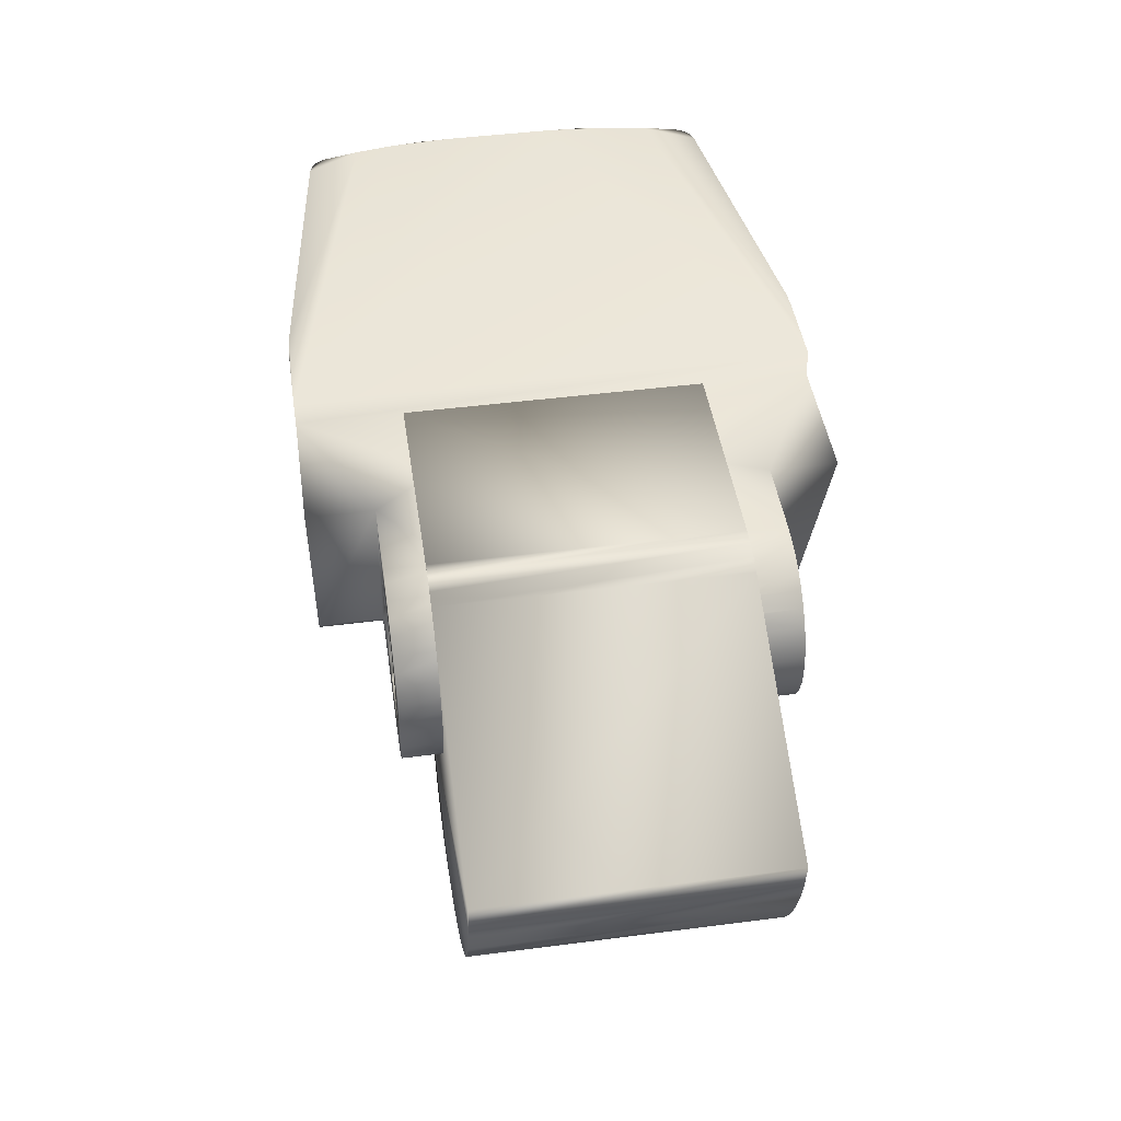
<metadata>
{"format":"obj","ext":"obj","renderer":"f3d","projection":"perspective","resolution":1024,"background":"white","views":[{"elev":45.5,"azim":-98.5,"up":"+Y"}]}
</metadata>
<code>
v -0.000299 -0.0177 -0.009017
v 0.000694 -0.01748 -0.009017
v 0.000694 -0.01748 0.009017
v -0.000299 -0.0177 0.009017
v -0.003115 -0.0175 0.009017
v -0.00488 -0.0171 -0.009017
v -0.006594 -0.01651 -0.009017
v 0.002445 -0.01645 -0.009017
v 0.003133 -0.0157 -0.009017
v 0.002445 -0.01645 0.009017
v 0.003656 -0.01483 -0.009017
v 0.003656 -0.01483 0.009017
v -0.00824 -0.01576 -0.009017
v -0.009801 -0.01483 0.009017
v -0.009801 -0.01483 -0.009017
v -0.0126 -0.01254 0.009017
v -0.01381 -0.0112 0.009017
v -0.01381 -0.0112 -0.009017
v -0.0126 -0.01254 -0.009017
v 0.01273 0.006375 0.009017
v 0.01273 -0.008906 0.009017
v 0.01273 -0.008906 -0.009017
v 0.003995 -0.01387 -0.009017
v 0.003995 -0.01387 0.009017
v -0.01488 -0.009733 0.009017
v -0.01579 -0.008168 0.009017
v -0.01579 -0.008168 -0.009017
v -0.01712 -0.004802 0.009017
v -0.01752 -0.003035 0.009017
v -0.01654 -0.006519 0.009017
v -0.01712 -0.004802 -0.009017
v -0.000924 0.006308 0.009017
v -0.001828 0.006108 -0.009017
v -0.000924 0.006308 -0.009017
v -0.01126 -0.01376 0.009017
v -0.01774 -0.001236 0.009017
v 0.004135 -0.01286 0.009017
v -0.002694 0.005778 0.009017
v 0 0.006375 0.009017
v -0.006594 -0.01651 0.009017
v -0.00488 -0.0171 0.009017
v -0.00824 -0.01576 0.009017
v 0.001621 -0.01705 0.009017
v 0.003133 -0.0157 0.009017
v -0.001318 -0.01773 0.009017
v -0.01752 -0.003035 -0.009017
v -0.001828 0.006108 0.009017
v -0.002694 0.005778 -0.009017
v 0.01273 0.006375 -0.009017
v 0 0.006375 -0.009017
v -0.01126 -0.01376 -0.009017
v -0.003115 -0.0175 -0.009017
v -0.001318 -0.01773 -0.009017
v 0.001621 -0.01705 -0.009017
v -0.01774 -0.001236 -0.009017
v 0.004135 -0.01286 -0.009017
v -0.01488 -0.009733 -0.009017
v -0.01654 -0.006519 -0.009017
v 0.01847 0.007938 0.0153
v 0.03746 0.007938 0.009655
v 0.01759 0.007938 0.01537
v 0.0127 0.007938 -0.01537
v 0.03781 0.007938 -0.007511
v 0.03781 0.007938 0.007511
v 0.0357 0.007938 0.01288
v 0.03746 0.007938 -0.009655
v 0.03696 0.007938 -0.01177
v 0.03605 0.007938 -0.01279
v 0.03636 0.007938 -0.01263
v 0.03683 0.007938 -0.0121
v 0.03662 0.007938 -0.01239
v 0.03746 0.00635 0.009655
v 0.03781 0.00635 0.007511
v 0.01759 0.00635 0.01537
v 0.01847 0.00635 0.0153
v 0.0357 0.00635 0.01288
v 0.03683 0.00635 0.0121
v 0.03636 0.00635 0.01263
v 0.03696 0.00635 0.01177
v 0.03696 0.007938 0.01177
v 0.0127 0.007938 0.01537
v 0.03662 0.007938 0.01239
v 0.03683 0.007938 0.0121
v 0.03636 0.007938 0.01263
v 0.03605 0.007938 0.01279
v 0.03605 0.00635 0.01279
v 0.01759 0.00635 -0.01537
v 0.01759 0.007938 -0.01537
v 0.03803 0.007938 0.005348
v 0.03803 0.00635 0.005348
v 0.0381 0.007938 0.003175
v 0.03662 0.00635 0.01239
v 0.0381 0.00635 -0.003175
v 0.03781 0.00635 -0.007511
v 0.03696 0.00635 -0.01177
v 0.03683 0.00635 -0.0121
v 0.03662 0.00635 -0.01239
v 0.0381 0.007938 -0.003175
v 0.03803 0.00635 -0.005348
v 0.03746 0.00635 -0.009655
v 0.03803 0.007938 -0.005348
v 0.0357 0.007938 -0.01288
v 0.0357 0.00635 -0.01288
v 0.01847 0.007938 -0.0153
v 0.01847 0.00635 -0.0153
v 0.03636 0.00635 -0.01263
v 0.03605 0.00635 -0.01279
v -0.003163 0.0004 0.003413
v -0.003163 -0.0004 0.01137
v -0.003188 0 0.01137
v -0.003163 0.0004 0.01137
v 0.0002 0.003181 0.01137
v 0.002324 0.002182 0.01137
v 0.002793 0.001536 0.01137
v 0.003088 0.000793 0.01137
v 0.005959 -0.005754 0.01137
v 0.002324 -0.002182 0.01137
v 0.006966 -0.006018 0.01137
v 0.008785 -0.007018 0.01137
v 0.003088 -0.000793 0.01137
v 0.01002 -0.00823 0.01137
v -0.002032 0.002456 0.01137
v -0.004529 0.004428 0.01137
v 0.000985 0.003032 0.01137
v -0.002525 -0.004156 0.01137
v -0.001357 -0.002884 0.01137
v -0.00345 -0.00369 0.01137
v -0.002032 -0.002456 0.01137
v -0.002579 -0.001874 0.01137
v -0.004948 -0.002273 0.01137
v -0.005463 -0.001375 0.01137
v -0.002964 -0.001173 0.01137
v -0.005796 -0.000394 0.01137
v -0.002964 0.001173 0.01137
v -0.005604 0.002669 0.01137
v -0.000597 0.003131 0.01137
v -0.003163 -0.0004 0.003413
v -0.002579 0.001874 0.01137
v -0.002579 0.001874 0.003413
v -0.002964 0.001173 0.003413
v -0.005932 0.000633 0.01137
v -0.005796 -0.000394 0.006588
v -0.005932 0.000633 0.006588
v -0.002964 -0.001173 0.003413
v -0.005463 -0.001375 0.006588
v -0.004948 -0.002273 0.006588
v -0.002032 0.002456 0.003413
v -0.005604 0.002669 0.006588
v -0.005867 0.001667 0.006588
v -0.005867 0.001667 0.01137
v -0.002579 -0.001874 0.003413
v -0.004268 -0.003055 0.006588
v -0.005152 0.003601 0.01137
v -0.001357 0.002884 0.01137
v -0.001357 0.002884 0.003413
v -0.004638 0.004312 0.006588
v -0.002032 -0.002456 0.003413
v -0.00345 -0.00369 0.006588
v -0.004268 -0.003055 0.01137
v -0.000597 0.003131 0.003413
v -0.003758 0.005119 0.01137
v -0.001357 -0.002884 0.003413
v -0.002525 -0.004156 0.006588
v -0.003758 0.005119 0.006588
v -0.002051 0.00601 0.01137
v -0.003007 0.005593 0.01137
v -0.000597 -0.003131 0.003413
v 0.0002 -0.003181 0.01137
v -0.000597 -0.003131 0.01137
v 0 0.003188 0.003413
v -0.002051 0.00601 0.003413
v -0.003007 0.005593 0.003413
v -0.003877 0.005021 0.006588
v 0.000985 -0.003032 0.01137
v 0.0002 -0.003181 0.003413
v 0.005959 -0.005754 0.006588
v -0.001527 -0.004434 0.01137
v -0.001527 -0.004434 0.006588
v 0.000985 0.003032 0.003413
v 0.0002 0.003181 0.003413
v 0 0.00635 0.003413
v -0.001039 0.006264 0.003413
v -0.001039 0.006264 0.01137
v -0.003882 0.005025 0.003413
v -0.004531 0.00443 0.006588
v -0.004652 0.004322 0.003413
v 0.004717 0.00635 0.01537
v 0 0.00635 -0.01137
v 0.007568 0.00635 -0.007398
v 0.007568 0.00635 0.003413
v 0 0.00635 0.01137
v 0.004717 0.00635 0.01137
v 0.004717 0.00635 -0.01537
v 0.000985 -0.003032 0.003413
v 0.006966 -0.006018 0.006588
v 0.001708 0.002691 0.01137
v 0.001708 0.002691 0.003413
v 0.001708 -0.002691 0.003413
v 0.001708 -0.002691 0.01137
v 0.01754 -0.006664 0.01537
v 0.0127 0.00635 0.01537
v 0.01108 -0.009214 0.01537
v 0.01218 -0.00913 0.01537
v 0.01002 -0.00823 0.01537
v -0.005799 0.002588 0.006588
v -0.005799 0.002588 0.003413
v -0.005221 0.003549 0.006588
v -0.005297 0.003503 0.003413
v 0.002324 -0.002182 0.003413
v 0.002793 0.001536 0.003413
v 0.002324 0.002182 0.003413
v 0.007916 -0.006444 0.01137
v 0.008785 -0.007018 0.006588
v 0.007916 -0.006444 0.006588
v 0.01218 -0.00913 -0.01537
v -0.006144 0.001604 0.006588
v 0.002793 -0.001536 0.003413
v 0.002793 -0.001536 0.01137
v 0.003188 0 0.003413
v 0.003088 0.000793 0.003413
v 0.03803 0.00635 0.005346
v 0.01019 -0.008564 0.01537
v 0.01754 -0.006664 -0.01537
v 0.01002 -0.00823 -0.01537
v 0.01019 -0.008564 -0.01537
v 0.01145 -0.009274 -0.01537
v 0.01073 -0.00907 -0.01537
v 0.01002 -0.00823 -0.01137
v 0.009547 -0.007727 0.006588
v 0.01842 0.00635 0.0153
v 0.01754 0.00635 0.01537
v 0.01842 -0.006258 0.0153
v 0.0127 -0.00889 0.01537
v 0.001124 -0.01421 0.006588
v 0.001124 -0.01421 0.003413
v 0.01183 -0.009265 -0.007398
v 0.01218 -0.00913 0.006588
v 0.005925 -0.01201 -0.007398
v 0.005925 -0.01201 0.003413
v 0.01018 -0.008551 0.01137
v 0.01019 -0.008564 0.006588
v 0.003188 0 0.01137
v 0.003088 -0.000793 0.003413
v -0.006333 -0.000466 -0.01137
v -0.006324 0.000577 -0.01137
v -0.003163 0.0004 -0.01137
v -0.002964 0.001173 -0.01137
v -0.002032 -0.002456 -0.01137
v -0.004694 -0.004277 -0.01137
v -0.002964 -0.001173 -0.01137
v -0.006168 -0.001508 -0.01137
v 0.003188 0 -0.01137
v 0.004717 0.00635 -0.01137
v 0.002793 0.001536 -0.01137
v 0.002324 0.002182 -0.01137
v -0.005297 0.003503 -0.01137
v -0.004652 0.004322 -0.01137
v -0.002579 0.001874 -0.01137
v 0.009499 -0.007884 -0.01137
v -0.001052 -0.006262 -0.01137
v -0.000597 -0.003131 -0.01137
v -0.002074 -0.006002 -0.01137
v -0.001357 -0.002884 -0.01137
v -0.003921 -0.004995 -0.01137
v 0.002793 -0.001536 -0.01137
v 0.008584 -0.007229 -0.01137
v 0.0002 -0.003181 -0.01137
v 0.000985 -0.003032 -0.01137
v 0.005361 -0.00635 -0.01137
v 0.007567 -0.006746 -0.01137
v 0.002324 -0.002182 -0.01137
v 0.000985 0.003032 -0.01137
v -0.001357 0.002884 -0.01137
v -0.003882 0.005025 -0.01137
v -0.001039 0.006264 -0.007398
v -0.001039 0.006264 -0.01137
v 0 0.00635 -0.007398
v -0.006144 0.001604 0.003413
v 0.01108 -0.009214 0.006588
v 0.01043 -0.008849 0.006588
v 0.01073 -0.00907 0.006588
v 0.01043 -0.008849 0.01537
v 0.01073 -0.00907 0.01537
v 0.03782 0.00635 0.007507
v 0.01183 -0.009265 0.006588
v 0.01182 -0.009245 0.01537
v 0.009547 -0.007727 0.01137
v 0.01018 -0.008551 0.006588
v 0.01019 -0.008564 -0.01137
v 0.01145 -0.009274 0.01537
v 0.01145 -0.009274 0.006588
v 0.03746 0.00635 0.009649
v 0.03696 0.00635 0.01176
v 0.01182 -0.009245 -0.01537
v 0.01218 -0.00913 -0.007398
v 0.003088 0.000793 -0.007398
v 0.003188 0 -0.007398
v 0.003088 -0.000793 -0.01137
v -0.002051 0.00601 -0.007398
v -0.002051 0.00601 -0.01137
v 0.000985 0.003032 -0.007398
v 0.0002 0.003181 -0.007398
v 0.001708 0.002691 -0.007398
v 0.001708 0.002691 -0.01137
v -0.006333 -0.000466 0.006588
v -0.006333 -0.000466 0.003413
v -0.006324 0.000577 0.006588
v -0.006324 0.000577 0.003413
v 0.0381 0.00635 0.003175
v 0.0381 0.002793 0.003175
v 0.03771 0.002615 0.008216
v 0.03723 0.002393 0.0107
v 0.0378 0.002652 0.007505
v 0.03744 0.002487 0.009645
v 0.03588 0.001772 0.01284
v 0.0357 0.00635 0.01288
v 0.0357 0.001691 0.01288
v 0.01754 0.00635 -0.01537
v 0.03636 0.00635 -0.01262
v 0.03683 0.00635 -0.01209
v 0.03663 0.00635 -0.01238
v 0.01842 0.00635 -0.0153
v 0.01842 -0.006258 -0.0153
v 0.0357 0.001691 -0.01288
v 0.003088 0.000793 -0.01137
v 0.003088 -0.000793 -0.007398
v 0.0002 0.003181 -0.01137
v -0 0.003188 -0.007398
v 0.03802 0.002754 0.005345
v 0.03682 0.002205 0.01211
v 0.03683 0.002208 0.01209
v 0.03696 0.00227 0.01176
v 0.03627 0.001953 0.01268
v 0.03605 0.00635 0.01279
v 0.03604 0.001846 0.01277
v 0.01145 -0.009274 -0.007398
v 0.03612 0.001881 -0.01276
v 0.03605 0.00635 -0.01279
v 0.03605 0.001848 -0.01278
v 0.0357 0.00635 -0.01288
v 0.01043 -0.008849 -0.01537
v 0.01073 -0.00907 -0.007398
v 0.002324 0.002182 -0.007398
v 0.002793 0.001536 -0.007398
v 0.038 0.002748 0.005703
v 0.03683 0.00635 0.01209
v 0.03635 0.00199 0.01261
v 0.03696 0.00227 -0.01176
v 0.03782 0.00635 -0.007507
v 0.03746 0.00635 -0.009649
v 0.03635 0.00199 -0.01261
v 0.01108 -0.009214 -0.007398
v 0.01108 -0.009214 -0.01537
v 0.01043 -0.008849 -0.007398
v 0.01028 -0.00869 -0.007398
v 0.01028 -0.00869 -0.01137
v 0.002793 -0.001536 -0.007398
v 0.009499 -0.007884 -0.007398
v 0.008584 -0.007229 -0.007398
v -0.000597 0.003131 -0.01137
v -0.000597 0.003131 -0.007398
v 0.0381 0.002793 -0.003175
v 0.03696 0.00635 -0.01176
v 0.03803 0.00635 -0.005346
v 0.038 0.002749 -0.005344
v -0.001357 0.002884 -0.007398
v -0.003007 0.005593 -0.007398
v -0.003007 0.005593 -0.01137
v 0.0127 -0.00889 -0.01537
v 0.03808 0.002784 -0.004272
v 0.03662 0.002113 0.01238
v 0.03663 0.00635 0.01238
v 0.03636 0.00635 0.01262
v 0.03659 0.002099 0.01242
v 0.03753 0.002529 -0.009298
v 0.03745 0.002493 -0.009647
v 0.0378 0.002652 -0.007504
v 0.0379 0.002701 -0.006795
v 0.03647 0.002043 -0.01254
v 0.002324 -0.002182 -0.007398
v 0.03682 0.002205 -0.01209
v 0.03692 0.002248 -0.01191
v 0.03674 0.002167 -0.01224
v 0.03662 0.002111 -0.01238
v 0.007567 -0.006746 -0.007398
v 0.006482 -0.00645 -0.007398
v -0.002032 0.002456 -0.01137
v -0.002579 0.001874 -0.007398
v -0.002032 0.002456 -0.007398
v -0.004652 0.004322 -0.007398
v -0.003882 0.005025 -0.007398
v 0.001708 -0.002691 -0.007398
v 0.001708 -0.002691 -0.01137
v 0.006482 -0.00645 -0.01137
v 0.005361 -0.00635 -0.007398
v -0.002964 0.001173 -0.007398
v -0.005297 0.003503 -0.007398
v 0.000985 -0.003032 -0.007398
v 0 -0.00635 -0.01137
v 0 -0.00635 -0.007398
v -0.003163 0.0004 -0.007398
v 0.0002 -0.003181 -0.007398
v -0.003163 -0.0004 -0.007398
v -0.006144 0.001604 -0.01137
v -0.005799 0.002588 -0.007398
v -0.005799 0.002588 -0.01137
v -0.000597 -0.003131 -0.007398
v -0.001052 -0.006262 -0.007398
v -0.002074 -0.006002 -0.007398
v -0.003163 -0.0004 -0.01137
v -0.006324 0.000577 -0.007398
v -0.006144 0.001604 -0.007398
v -0.002032 -0.002456 -0.007398
v -0.001357 -0.002884 -0.007398
v -0.003039 -0.005575 -0.007398
v -0.002579 -0.001874 -0.01137
v -0.002579 -0.001874 -0.007398
v -0.002964 -0.001173 -0.007398
v -0.006168 -0.001508 -0.007398
v -0.006333 -0.000466 -0.007398
v -0.003921 -0.004995 -0.007398
v -0.003039 -0.005575 -0.01137
v -0.005833 -0.002509 -0.01137
v -0.005337 -0.00344 -0.007398
v -0.005337 -0.00344 -0.01137
v -0.005833 -0.002509 -0.007398
v -0.004694 -0.004277 -0.007398
v 0.0127 0.00635 -0.01537
f 1 2 4
f 4 2 3
f 2 54 3
f 3 54 43
f 4 45 1
f 1 45 53
f 41 40 6
f 6 40 7
f 54 8 43
f 43 8 10
f 45 5 53
f 53 5 52
f 5 41 52
f 52 41 6
f 40 42 7
f 7 42 13
f 8 9 10
f 10 9 44
f 9 11 44
f 44 11 12
f 42 14 13
f 13 14 15
f 11 23 12
f 12 23 24
f 16 17 19
f 19 17 18
f 35 16 51
f 51 16 19
f 14 35 15
f 15 35 51
f 20 21 49
f 49 21 22
f 23 56 24
f 24 56 37
f 17 25 18
f 18 25 57
f 25 26 57
f 57 26 27
f 26 30 27
f 27 30 58
f 20 49 39
f 39 49 50
f 21 37 22
f 22 37 56
f 28 29 31
f 31 29 46
f 30 28 58
f 58 28 31
f 47 32 33
f 33 32 34
f 32 39 34
f 34 39 50
f 21 20 37
f 37 20 39
f 28 30 37
f 37 16 35
f 29 28 36
f 36 28 37
f 36 37 38
f 38 37 39
f 38 39 47
f 47 39 32
f 17 16 25
f 25 16 37
f 25 37 26
f 26 37 30
f 40 41 42
f 42 41 37
f 42 37 14
f 14 37 35
f 41 5 37
f 37 5 45
f 37 45 24
f 24 45 44
f 24 44 12
f 10 44 43
f 43 44 45
f 43 45 3
f 3 45 4
f 29 36 46
f 46 36 55
f 33 48 47
f 47 48 38
f 36 38 55
f 55 38 48
f 49 22 50
f 50 22 56
f 15 51 19
f 13 15 56
f 34 50 33
f 33 50 56
f 33 56 48
f 48 56 55
f 7 13 6
f 6 13 56
f 6 56 52
f 52 56 23
f 52 23 53
f 53 23 11
f 53 11 1
f 1 11 9
f 1 9 2
f 2 9 8
f 2 8 54
f 15 19 56
f 56 19 18
f 56 18 57
f 46 55 31
f 31 55 56
f 31 56 58
f 58 56 57
f 58 57 27
f 61 74 59
f 59 74 75
f 64 89 91
f 60 81 61
f 63 66 62
f 101 63 98
f 98 63 62
f 98 62 91
f 91 62 81
f 91 81 64
f 64 81 60
f 61 59 60
f 60 59 65
f 60 65 80
f 80 65 85
f 80 85 83
f 83 85 84
f 83 84 82
f 88 62 104
f 104 62 66
f 104 66 102
f 102 66 67
f 102 67 68
f 68 67 70
f 68 70 69
f 69 70 71
f 76 65 75
f 75 65 59
f 81 201 61
f 61 201 74
f 72 201 73
f 73 201 309
f 73 309 90
f 74 201 75
f 75 201 72
f 75 72 76
f 76 72 79
f 76 79 86
f 86 79 77
f 86 77 78
f 78 77 92
f 79 72 80
f 80 72 60
f 77 79 83
f 83 79 80
f 85 65 86
f 86 65 76
f 62 428 81
f 81 428 201
f 64 60 73
f 73 60 72
f 92 77 82
f 82 77 83
f 84 85 78
f 78 85 86
f 87 428 88
f 88 428 62
f 89 64 90
f 90 64 73
f 309 93 91
f 91 93 98
f 90 309 89
f 89 309 91
f 78 92 84
f 84 92 82
f 99 93 94
f 94 93 428
f 94 428 100
f 100 428 87
f 87 105 100
f 100 105 103
f 100 103 95
f 95 103 107
f 95 107 96
f 96 107 106
f 96 106 97
f 104 105 88
f 88 105 87
f 101 98 99
f 99 98 93
f 100 95 66
f 66 95 67
f 94 100 63
f 63 100 66
f 63 101 94
f 94 101 99
f 102 103 104
f 104 103 105
f 70 67 96
f 96 67 95
f 107 103 68
f 68 103 102
f 71 70 97
f 97 70 96
f 106 107 69
f 69 107 68
f 69 71 106
f 106 71 97
f 137 108 110
f 110 108 111
f 109 137 110
f 134 111 140
f 140 111 108
f 196 113 192
f 136 112 191
f 113 114 192
f 192 114 115
f 192 115 121
f 121 115 242
f 121 242 120
f 117 116 218
f 218 116 118
f 117 199 116
f 116 199 174
f 116 174 177
f 118 212 218
f 218 212 119
f 218 119 120
f 120 119 287
f 120 287 121
f 121 287 240
f 122 123 138
f 138 123 153
f 138 153 134
f 191 112 192
f 192 112 124
f 192 124 196
f 174 168 177
f 177 168 169
f 177 169 125
f 125 169 126
f 125 126 127
f 127 126 128
f 127 128 159
f 159 128 129
f 159 129 130
f 130 129 132
f 130 132 131
f 131 132 109
f 131 109 133
f 133 109 110
f 133 110 141
f 141 110 111
f 141 111 150
f 150 111 134
f 150 134 135
f 135 134 153
f 191 183 136
f 136 183 165
f 136 165 154
f 154 165 166
f 154 166 122
f 122 166 161
f 122 161 123
f 144 137 132
f 132 137 109
f 138 134 139
f 139 134 140
f 143 142 141
f 141 142 133
f 149 143 150
f 150 143 141
f 151 144 129
f 129 144 132
f 142 145 133
f 133 145 131
f 145 146 131
f 131 146 130
f 122 138 147
f 147 138 139
f 148 149 135
f 135 149 150
f 157 151 128
f 128 151 129
f 159 130 152
f 152 130 146
f 207 148 153
f 153 148 135
f 154 122 155
f 155 122 147
f 207 153 156
f 156 153 123
f 156 123 185
f 162 157 126
f 126 157 128
f 127 159 158
f 158 159 152
f 136 154 160
f 160 154 155
f 185 123 173
f 173 123 161
f 173 161 164
f 167 162 169
f 169 162 126
f 125 127 163
f 163 127 158
f 172 164 166
f 166 164 161
f 136 160 170
f 171 172 165
f 165 172 166
f 175 167 168
f 168 167 169
f 177 125 178
f 178 125 163
f 136 170 112
f 173 164 172
f 170 180 112
f 182 171 183
f 183 171 165
f 172 184 173
f 194 175 174
f 174 175 168
f 116 177 176
f 176 177 178
f 124 112 179
f 179 112 180
f 181 182 191
f 191 182 183
f 173 184 185
f 185 184 186
f 185 186 156
f 192 187 201
f 188 277 253
f 253 277 189
f 190 181 191
f 191 192 190
f 190 192 201
f 190 201 189
f 189 201 428
f 189 428 253
f 253 428 193
f 198 194 199
f 199 194 174
f 118 116 195
f 195 116 176
f 196 124 197
f 197 124 179
f 207 156 208
f 208 156 186
f 209 198 117
f 117 198 199
f 212 118 214
f 214 118 195
f 113 196 211
f 211 196 197
f 200 231 233
f 233 231 201
f 233 201 203
f 201 187 203
f 203 187 204
f 203 204 222
f 290 286 202
f 202 286 203
f 202 203 283
f 283 203 222
f 283 222 282
f 204 187 121
f 121 187 192
f 205 207 206
f 206 207 208
f 217 209 218
f 218 209 117
f 114 113 210
f 210 113 211
f 119 212 213
f 213 212 214
f 210 220 114
f 114 220 115
f 215 369 295
f 295 369 233
f 295 233 237
f 237 233 203
f 204 121 222
f 216 205 278
f 278 205 206
f 243 217 120
f 120 217 218
f 242 115 219
f 219 115 220
f 221 309 201
f 284 221 292
f 292 221 201
f 292 201 231
f 231 230 292
f 292 230 316
f 292 316 293
f 293 316 334
f 293 334 346
f 346 334 373
f 346 373 372
f 285 237 286
f 286 237 203
f 222 121 240
f 318 223 428
f 428 223 369
f 428 369 193
f 193 369 215
f 193 215 224
f 224 215 294
f 224 294 225
f 225 294 226
f 225 226 341
f 341 226 353
f 341 353 227
f 193 224 253
f 253 224 228
f 287 119 229
f 229 119 213
f 230 231 232
f 232 231 200
f 317 200 369
f 369 200 233
f 234 235 285
f 285 235 239
f 295 237 236
f 236 237 285
f 236 285 238
f 238 285 239
f 288 241 240
f 240 241 222
f 120 242 243
f 243 242 219
f 250 251 410
f 410 251 244
f 410 244 246
f 244 245 246
f 246 245 404
f 246 404 247
f 247 404 406
f 247 406 258
f 248 249 416
f 416 249 425
f 416 425 250
f 250 425 423
f 250 423 251
f 265 298 228
f 228 298 252
f 228 252 253
f 252 325 253
f 253 325 254
f 253 254 255
f 406 256 258
f 258 256 257
f 258 257 387
f 387 257 274
f 387 274 273
f 356 259 289
f 289 259 228
f 399 260 261
f 261 260 262
f 261 262 263
f 263 262 422
f 263 422 248
f 248 422 264
f 248 264 249
f 228 259 265
f 265 259 266
f 265 266 271
f 261 267 399
f 399 267 268
f 399 268 269
f 269 268 393
f 269 393 394
f 394 393 271
f 394 271 270
f 270 271 266
f 255 304 253
f 253 304 272
f 253 272 188
f 188 272 327
f 188 327 276
f 276 327 360
f 276 360 300
f 300 360 273
f 300 273 368
f 368 273 274
f 275 277 276
f 276 277 188
f 307 216 308
f 308 216 278
f 281 279 283
f 283 279 202
f 241 280 222
f 222 280 282
f 280 281 282
f 282 281 283
f 314 284 292
f 312 292 293
f 232 200 317
f 291 285 290
f 290 285 286
f 229 288 287
f 287 288 240
f 225 289 224
f 224 289 228
f 290 202 291
f 291 202 279
f 311 284 314
f 314 292 312
f 312 293 332
f 316 230 317
f 317 230 232
f 317 369 315
f 294 215 236
f 236 215 295
f 324 369 223
f 297 296 252
f 252 296 325
f 326 297 298
f 298 297 252
f 299 275 300
f 300 275 276
f 301 302 272
f 272 302 327
f 303 301 304
f 304 301 272
f 305 307 306
f 306 307 308
f 309 221 310
f 284 313 221
f 311 313 284
f 314 313 311
f 369 313 312
f 312 313 314
f 293 346 332
f 332 331 312
f 315 369 335
f 315 316 317
f 349 350 364
f 364 350 428
f 364 428 93
f 318 428 322
f 322 428 350
f 322 350 340
f 340 350 363
f 340 363 338
f 338 363 320
f 338 320 319
f 319 320 321
f 322 323 318
f 318 323 223
f 339 369 324
f 324 223 323
f 289 225 356
f 254 325 344
f 344 325 296
f 357 326 265
f 265 326 298
f 327 328 360
f 327 302 328
f 343 303 255
f 255 303 304
f 345 329 221
f 221 329 310
f 362 93 310
f 310 93 309
f 221 313 345
f 312 331 369
f 330 331 346
f 346 331 332
f 369 333 335
f 333 334 335
f 335 334 315
f 315 334 316
f 226 294 336
f 336 294 236
f 351 369 339
f 337 339 338
f 338 339 324
f 322 340 323
f 323 340 324
f 356 225 341
f 352 342 353
f 353 342 227
f 255 254 343
f 343 254 344
f 328 361 360
f 367 299 368
f 368 299 300
f 362 310 329
f 329 345 369
f 369 345 313
f 331 330 369
f 330 346 372
f 369 347 333
f 363 350 348
f 349 377 350
f 384 369 351
f 351 339 337
f 340 338 324
f 336 352 226
f 226 352 353
f 341 354 356
f 356 354 355
f 355 358 356
f 356 358 259
f 341 227 354
f 354 227 342
f 380 357 271
f 271 357 265
f 358 359 259
f 259 359 266
f 273 360 366
f 366 360 361
f 362 329 369
f 364 93 362
f 369 330 371
f 374 371 372
f 372 371 330
f 333 373 334
f 347 373 333
f 374 347 369
f 375 376 350
f 350 376 348
f 320 363 348
f 350 377 375
f 349 378 377
f 364 365 349
f 383 381 384
f 384 381 369
f 351 379 384
f 338 351 337
f 270 266 385
f 385 266 359
f 387 273 389
f 389 273 366
f 391 367 274
f 274 367 368
f 369 370 362
f 362 370 364
f 369 371 374
f 374 372 373
f 374 373 347
f 377 365 369
f 375 377 376
f 376 377 369
f 376 369 348
f 348 382 320
f 377 378 365
f 349 365 378
f 364 370 365
f 348 369 381
f 384 379 319
f 319 379 351
f 319 351 338
f 392 380 393
f 393 380 271
f 369 365 370
f 320 382 381
f 348 381 382
f 320 381 321
f 321 381 383
f 321 383 384
f 319 321 384
f 385 386 270
f 270 386 394
f 258 387 388
f 388 387 389
f 390 391 257
f 257 391 274
f 398 392 268
f 268 392 393
f 269 394 395
f 395 394 386
f 247 258 396
f 396 258 388
f 397 390 256
f 256 390 257
f 402 398 267
f 267 398 268
f 399 269 400
f 400 269 395
f 246 247 401
f 401 247 396
f 405 397 406
f 406 397 256
f 407 402 261
f 261 402 267
f 260 399 408
f 408 399 400
f 410 246 403
f 403 246 401
f 412 405 404
f 404 405 406
f 414 407 263
f 263 407 261
f 408 409 260
f 260 409 262
f 250 410 418
f 418 410 403
f 411 412 245
f 245 412 404
f 413 414 248
f 248 414 263
f 422 262 415
f 415 262 409
f 420 411 244
f 244 411 245
f 416 250 417
f 417 250 418
f 419 420 251
f 251 420 244
f 417 413 416
f 416 413 248
f 264 422 421
f 421 422 415
f 426 419 423
f 423 419 251
f 249 264 427
f 427 264 421
f 424 426 425
f 425 426 423
f 427 424 249
f 249 424 425
f 309 93 201
f 201 93 428

</code>
